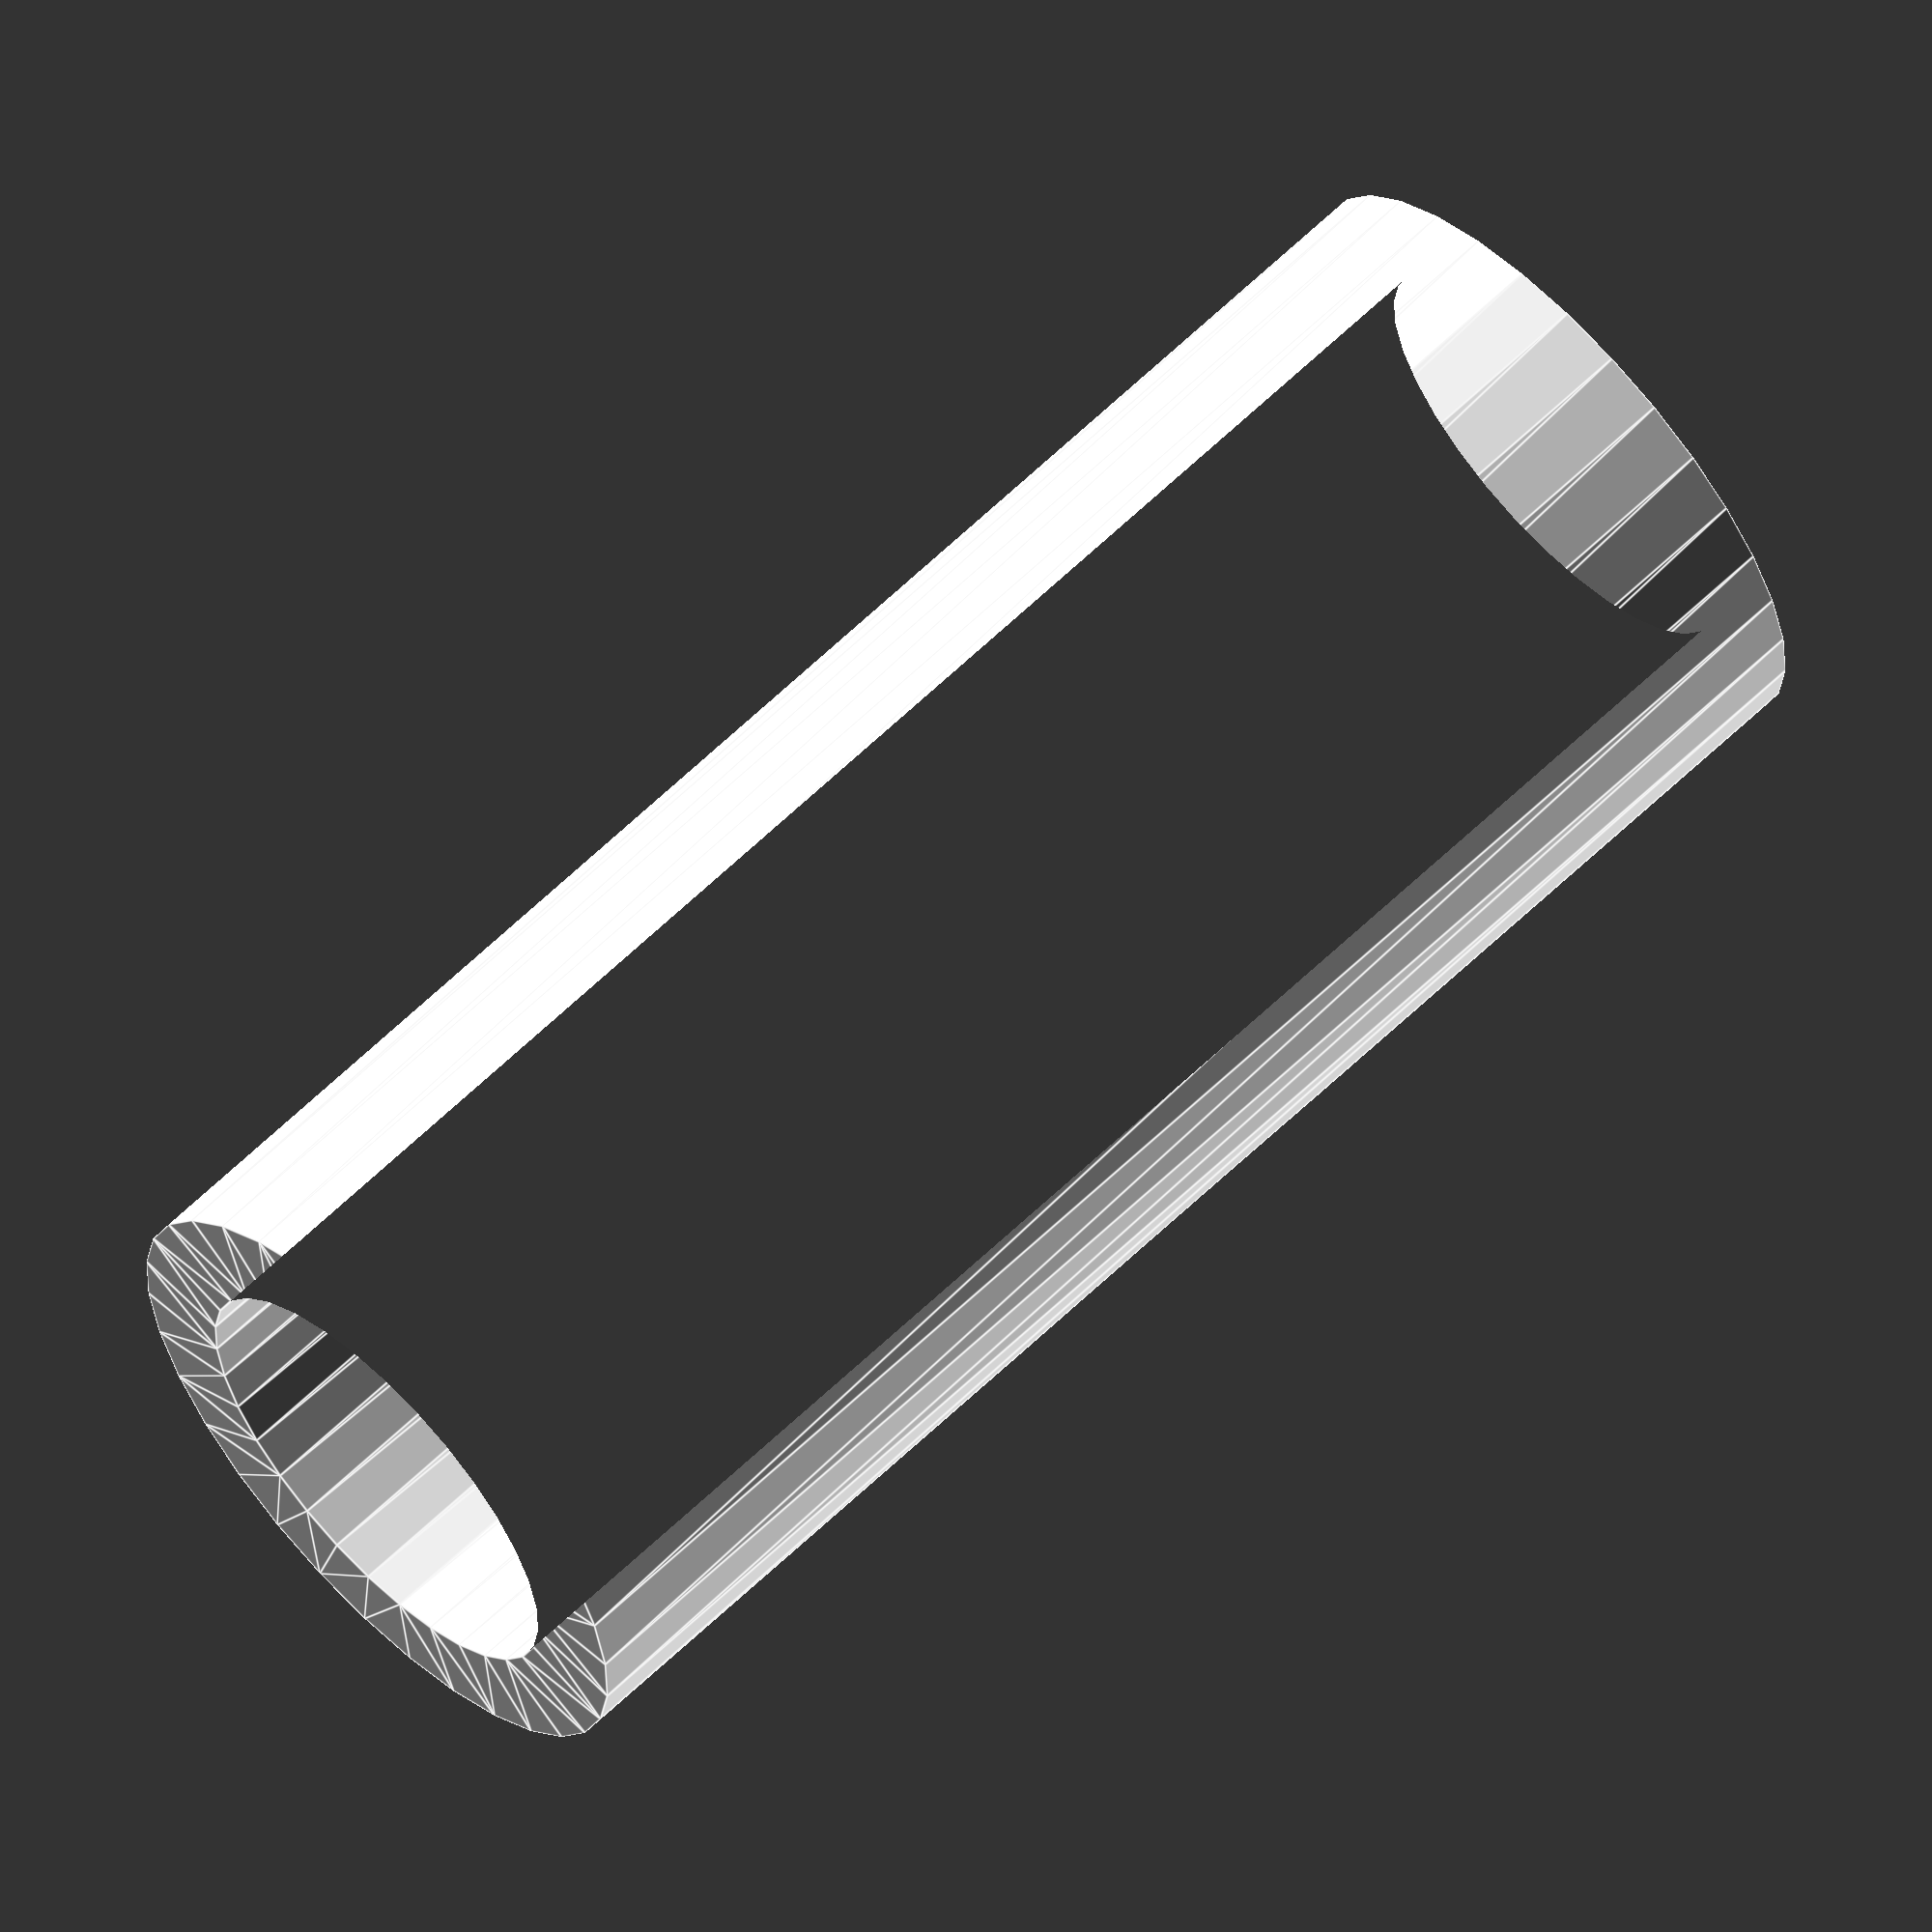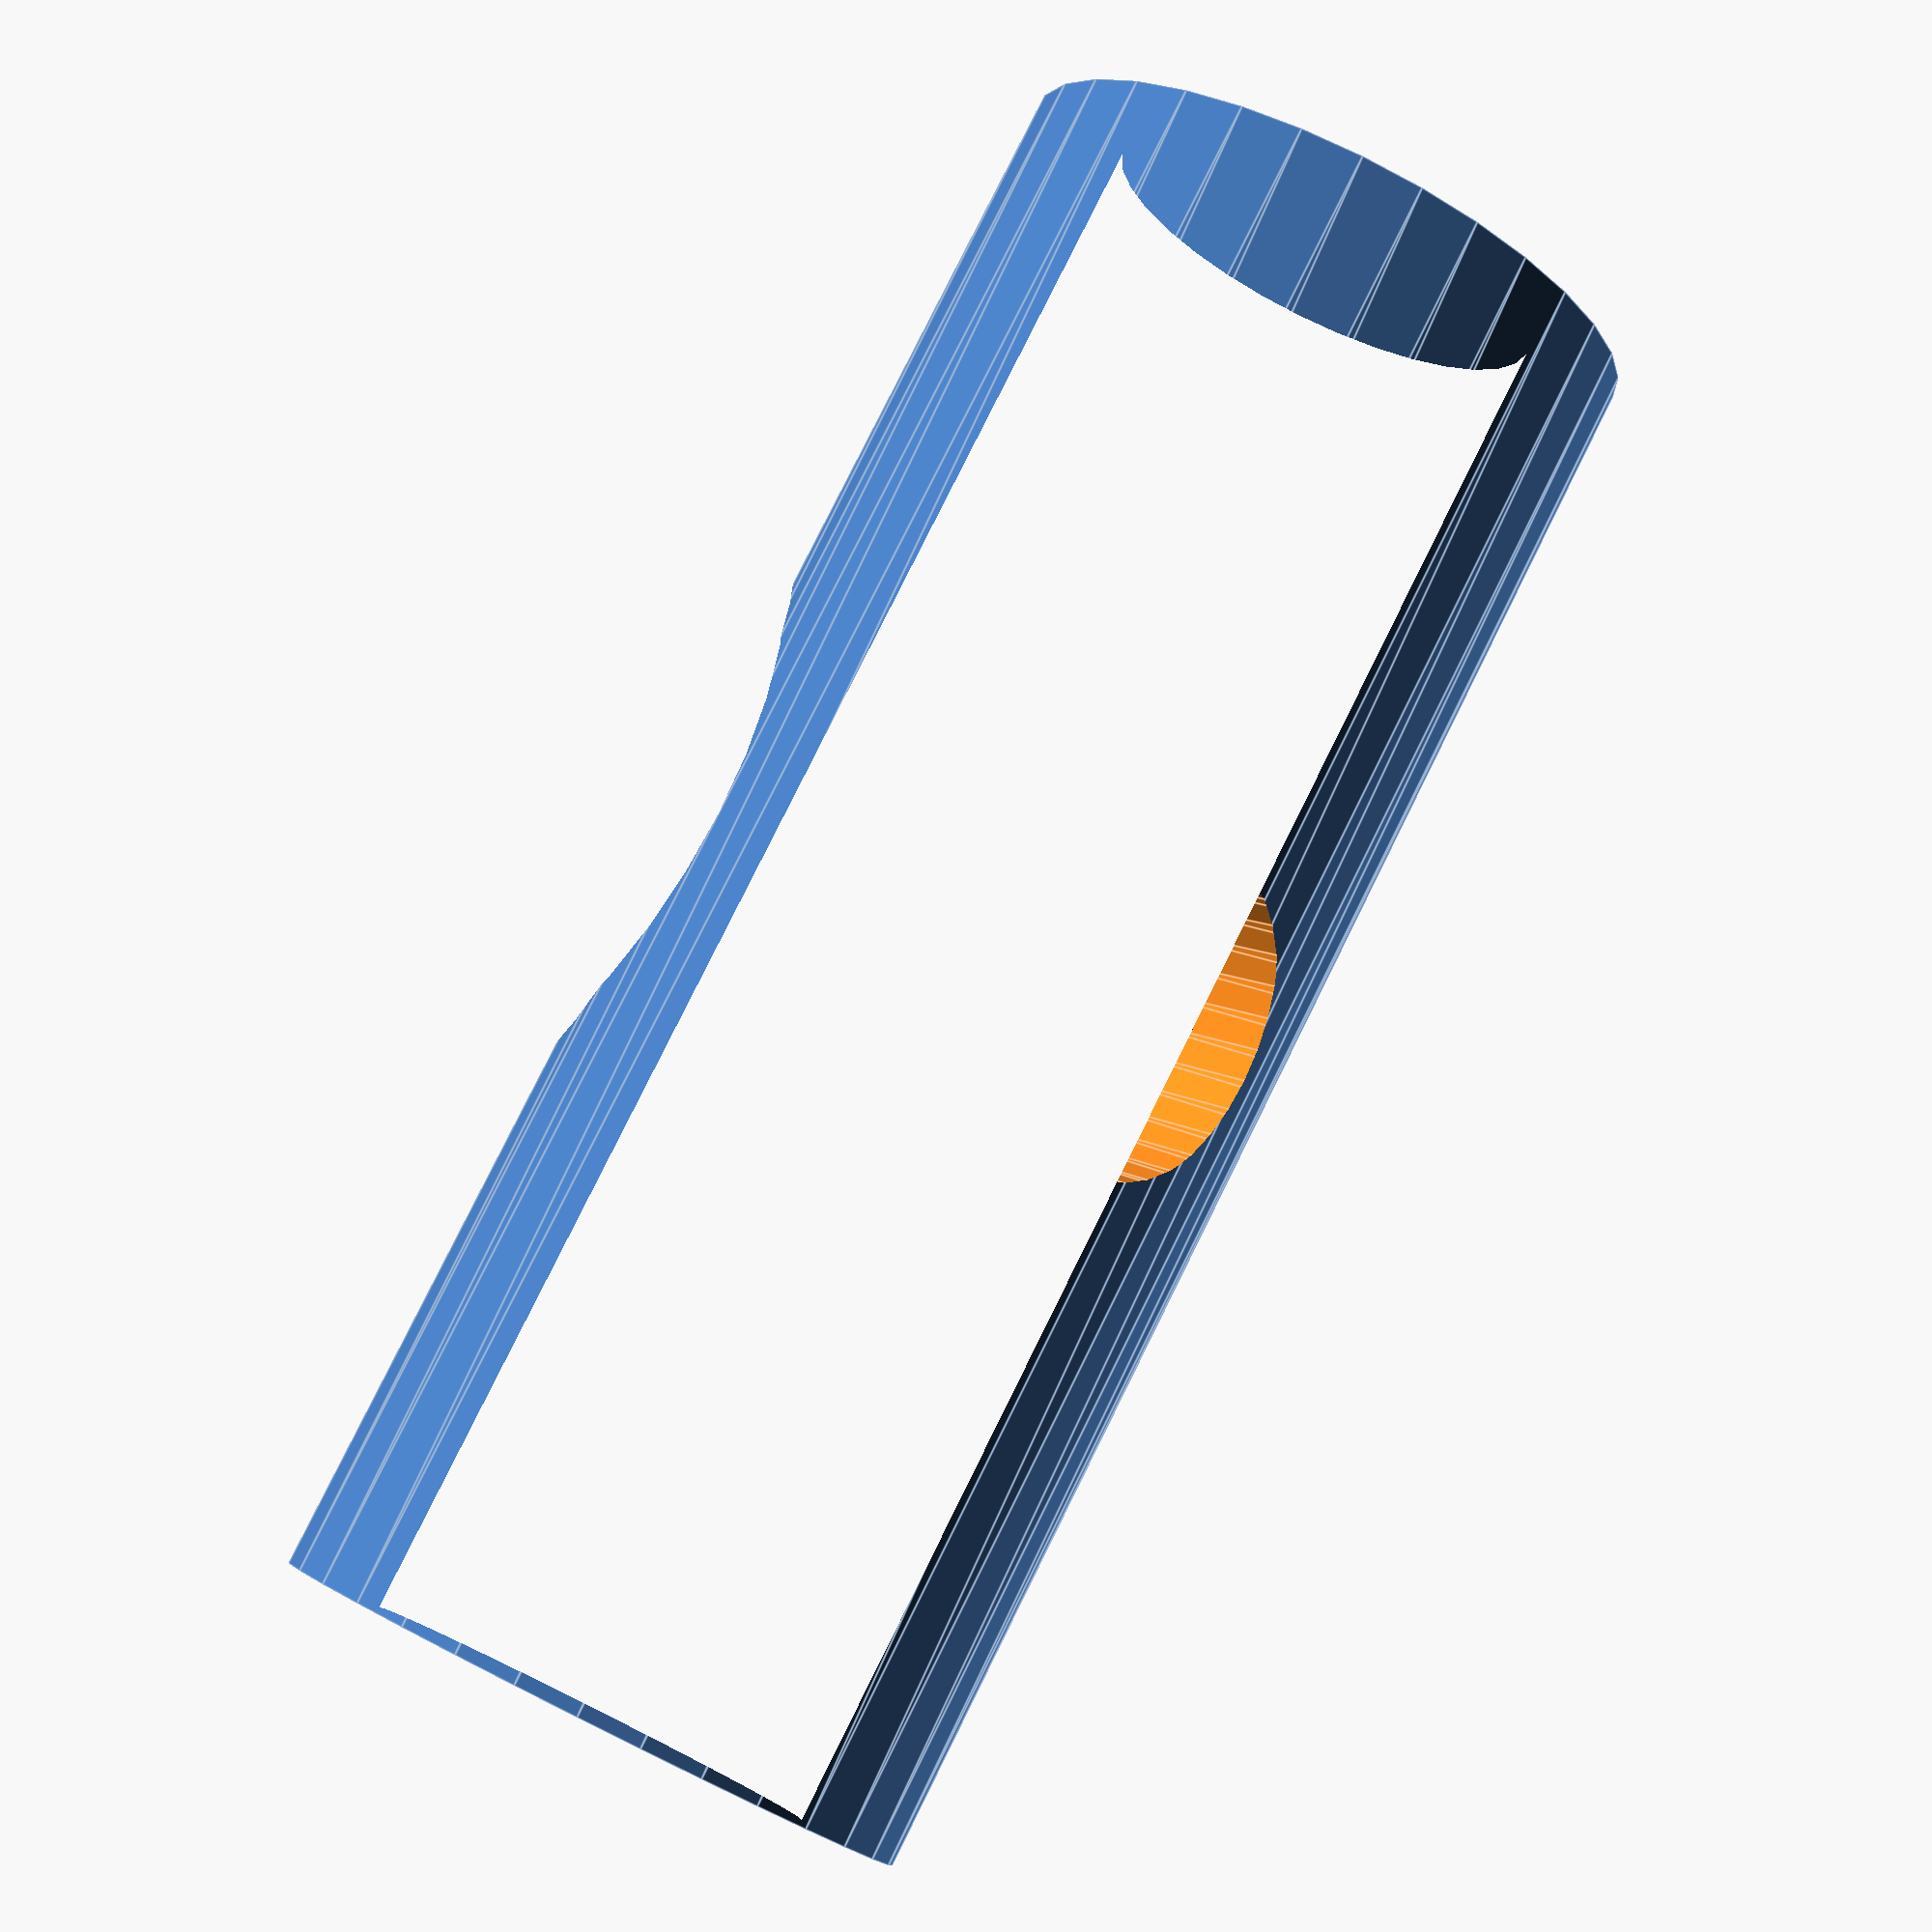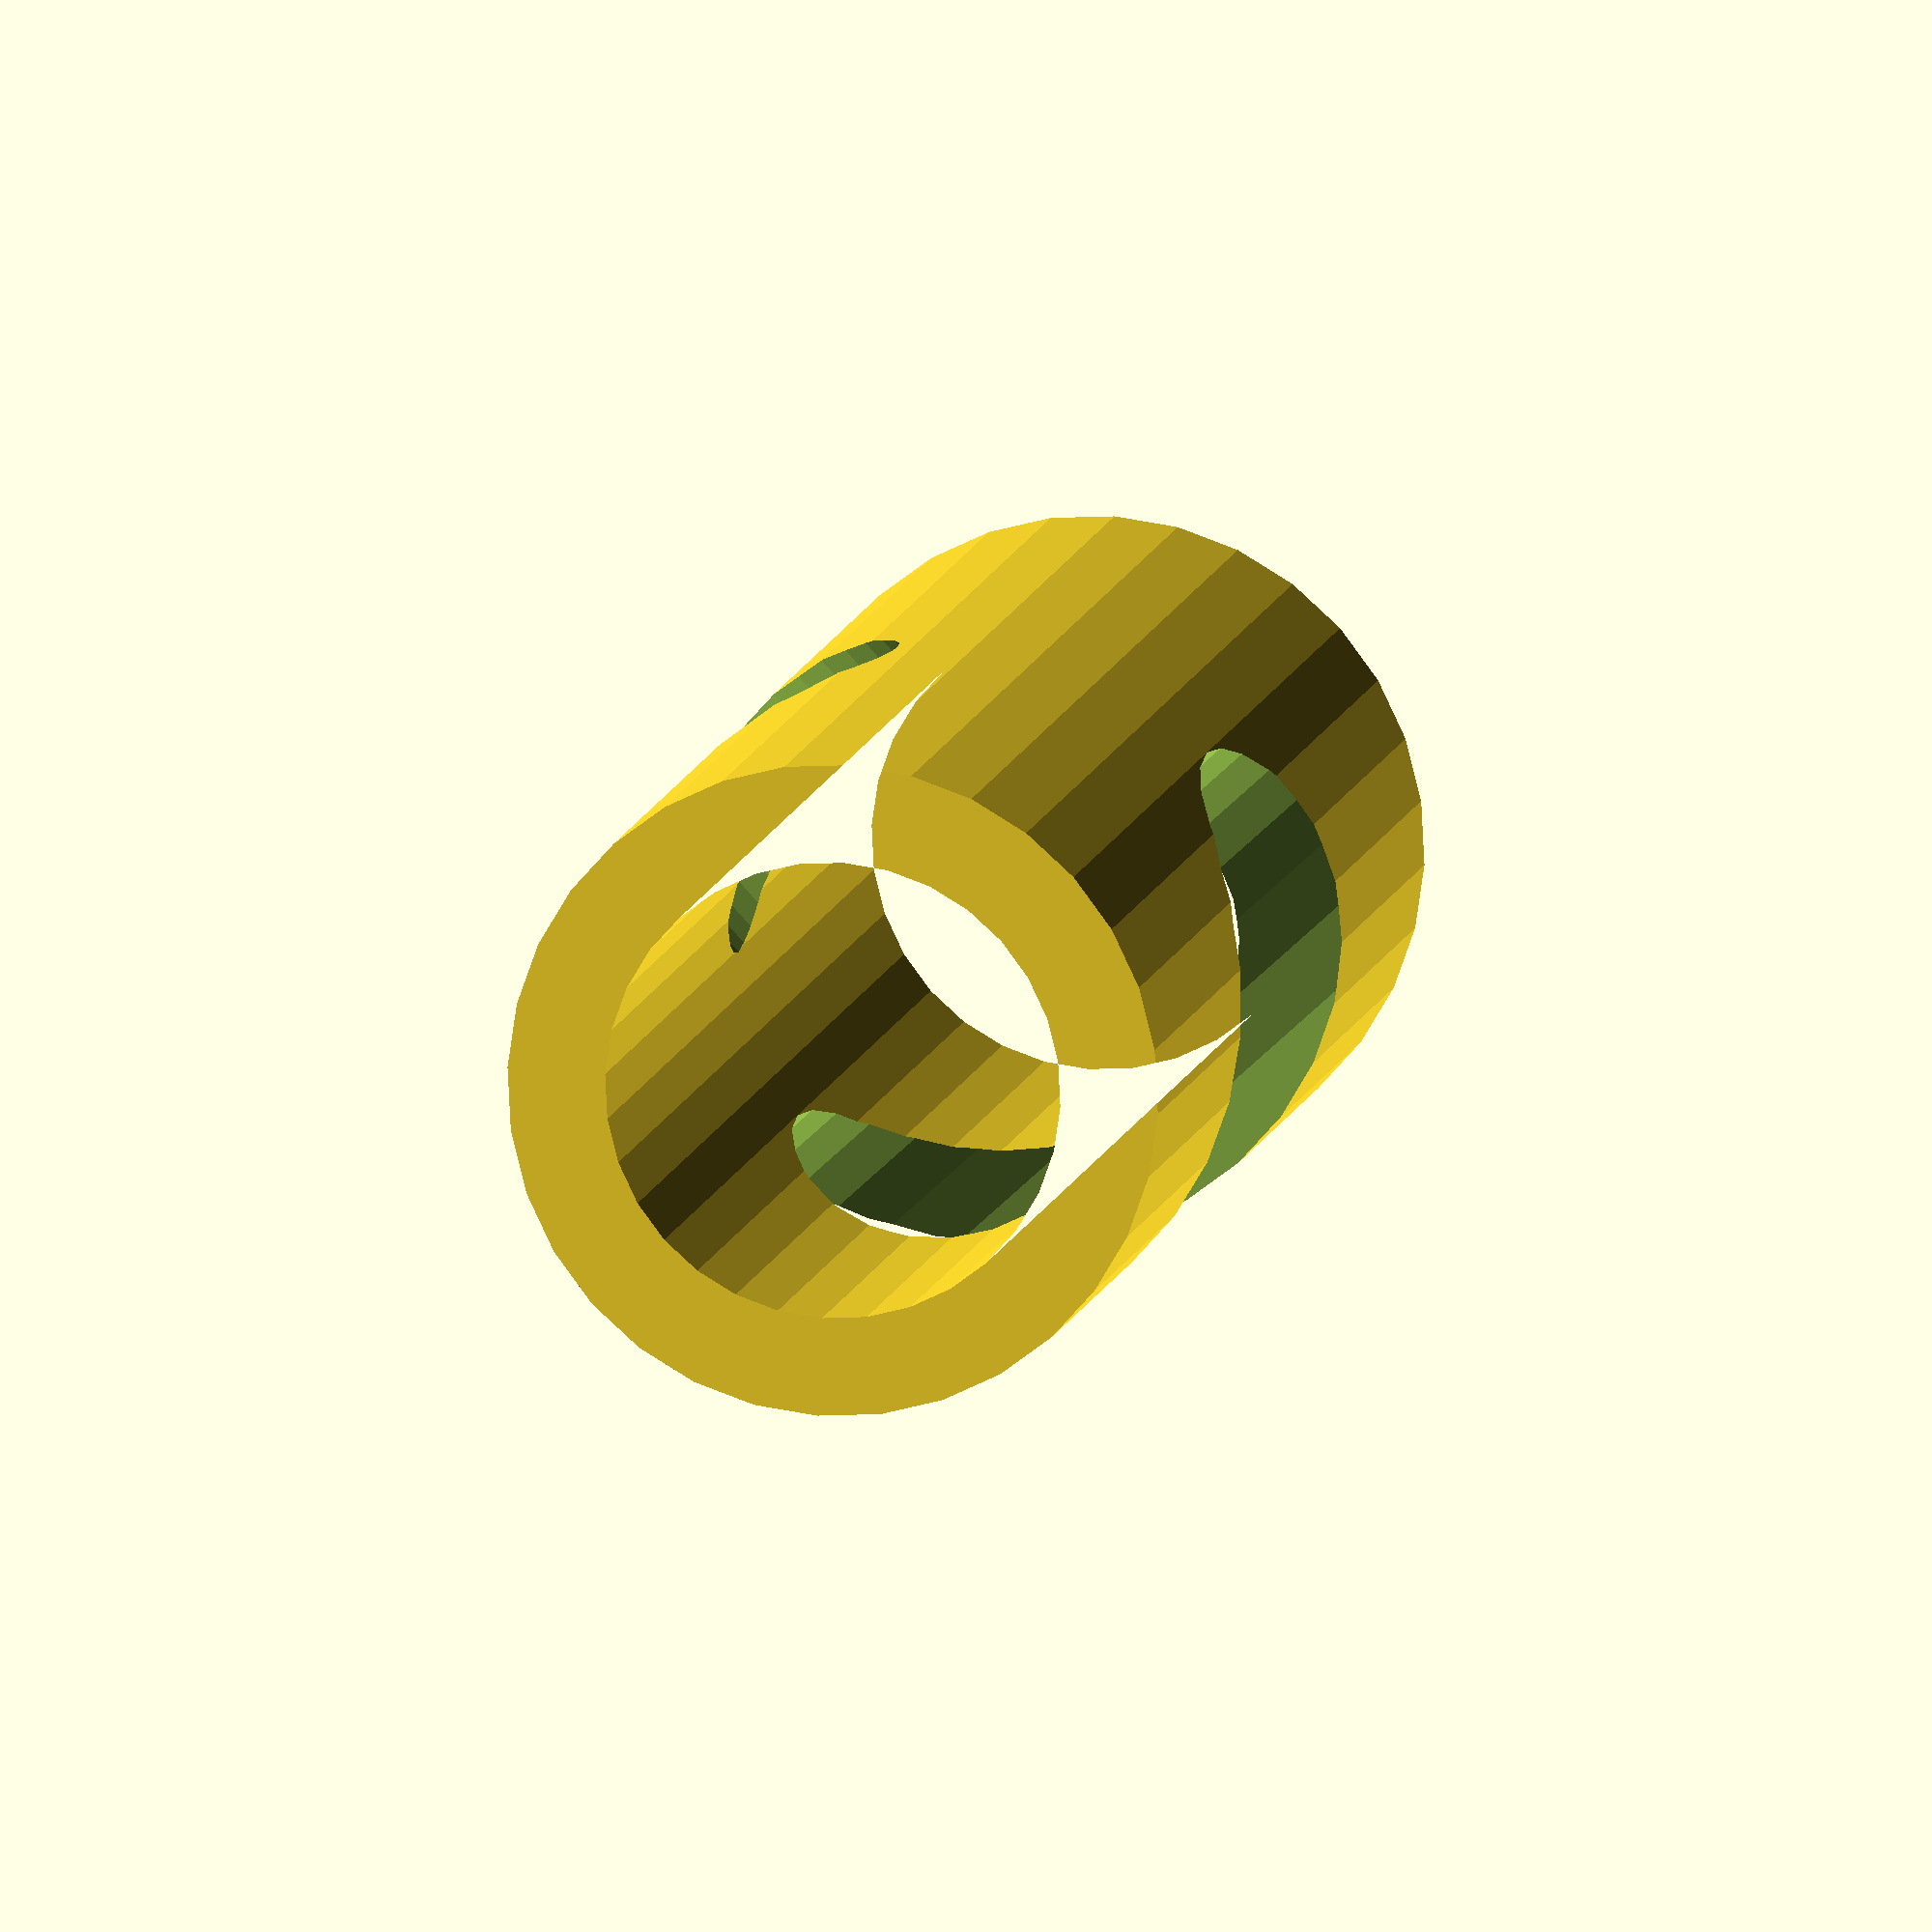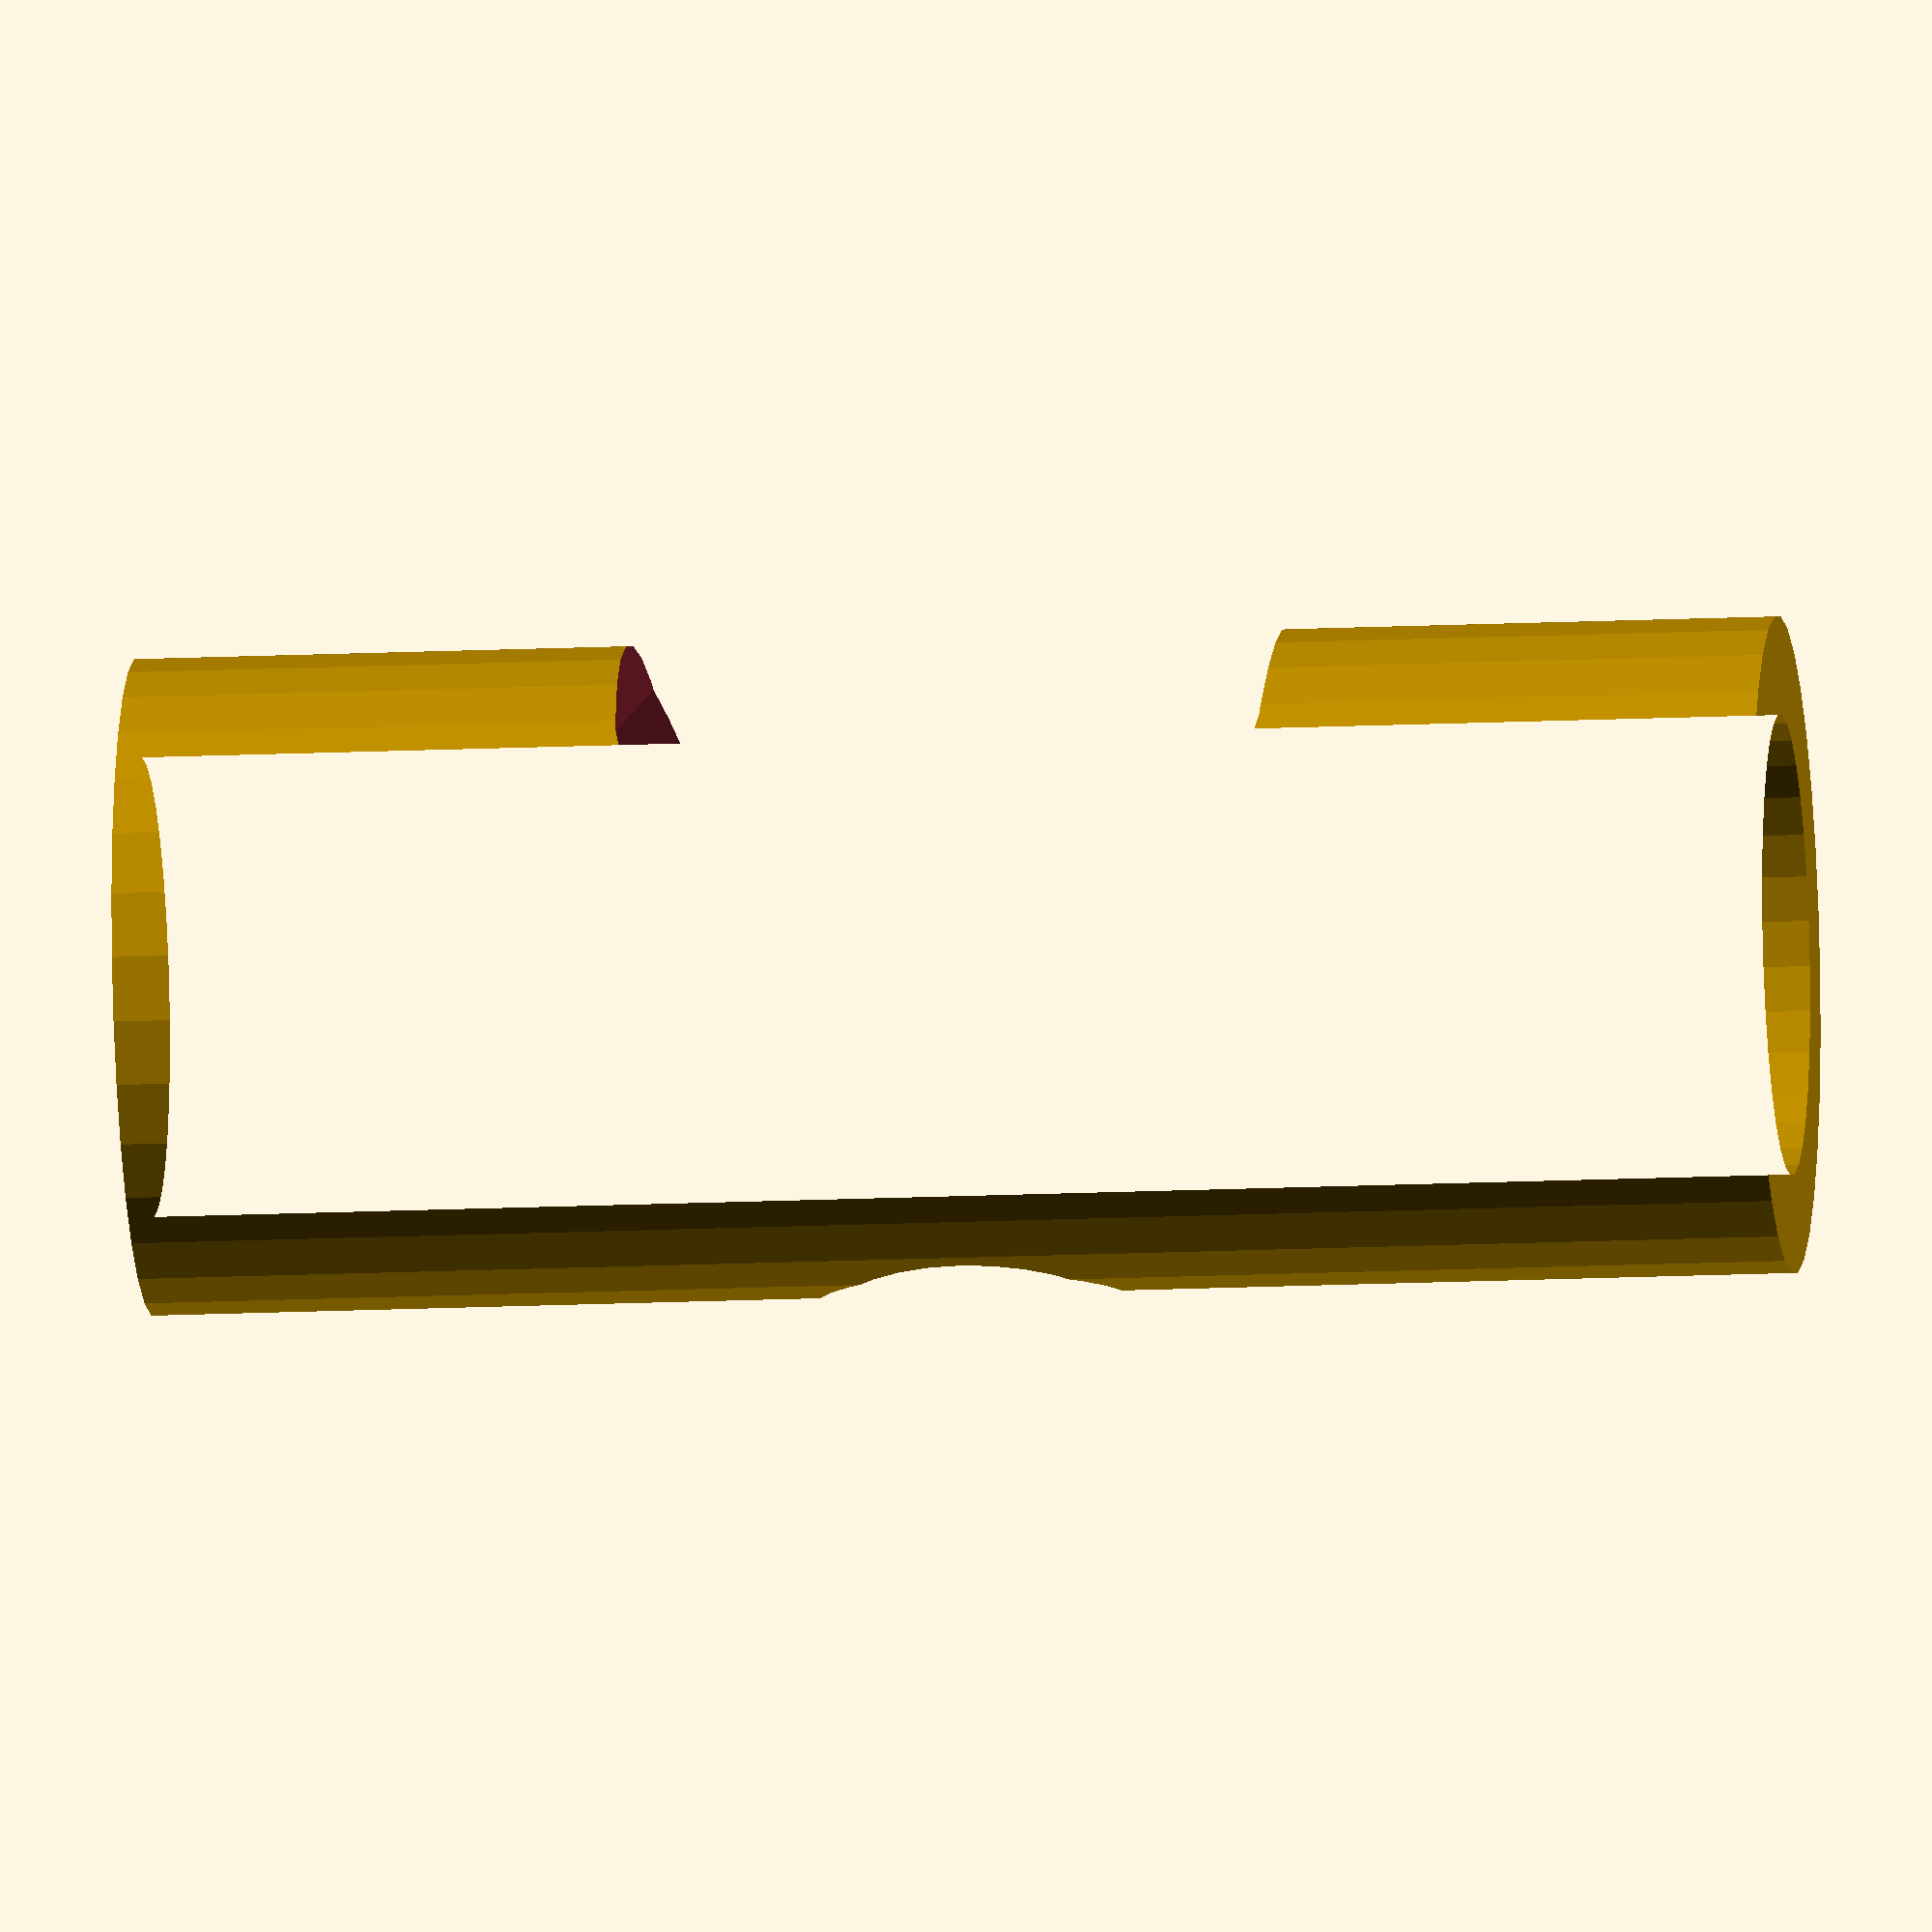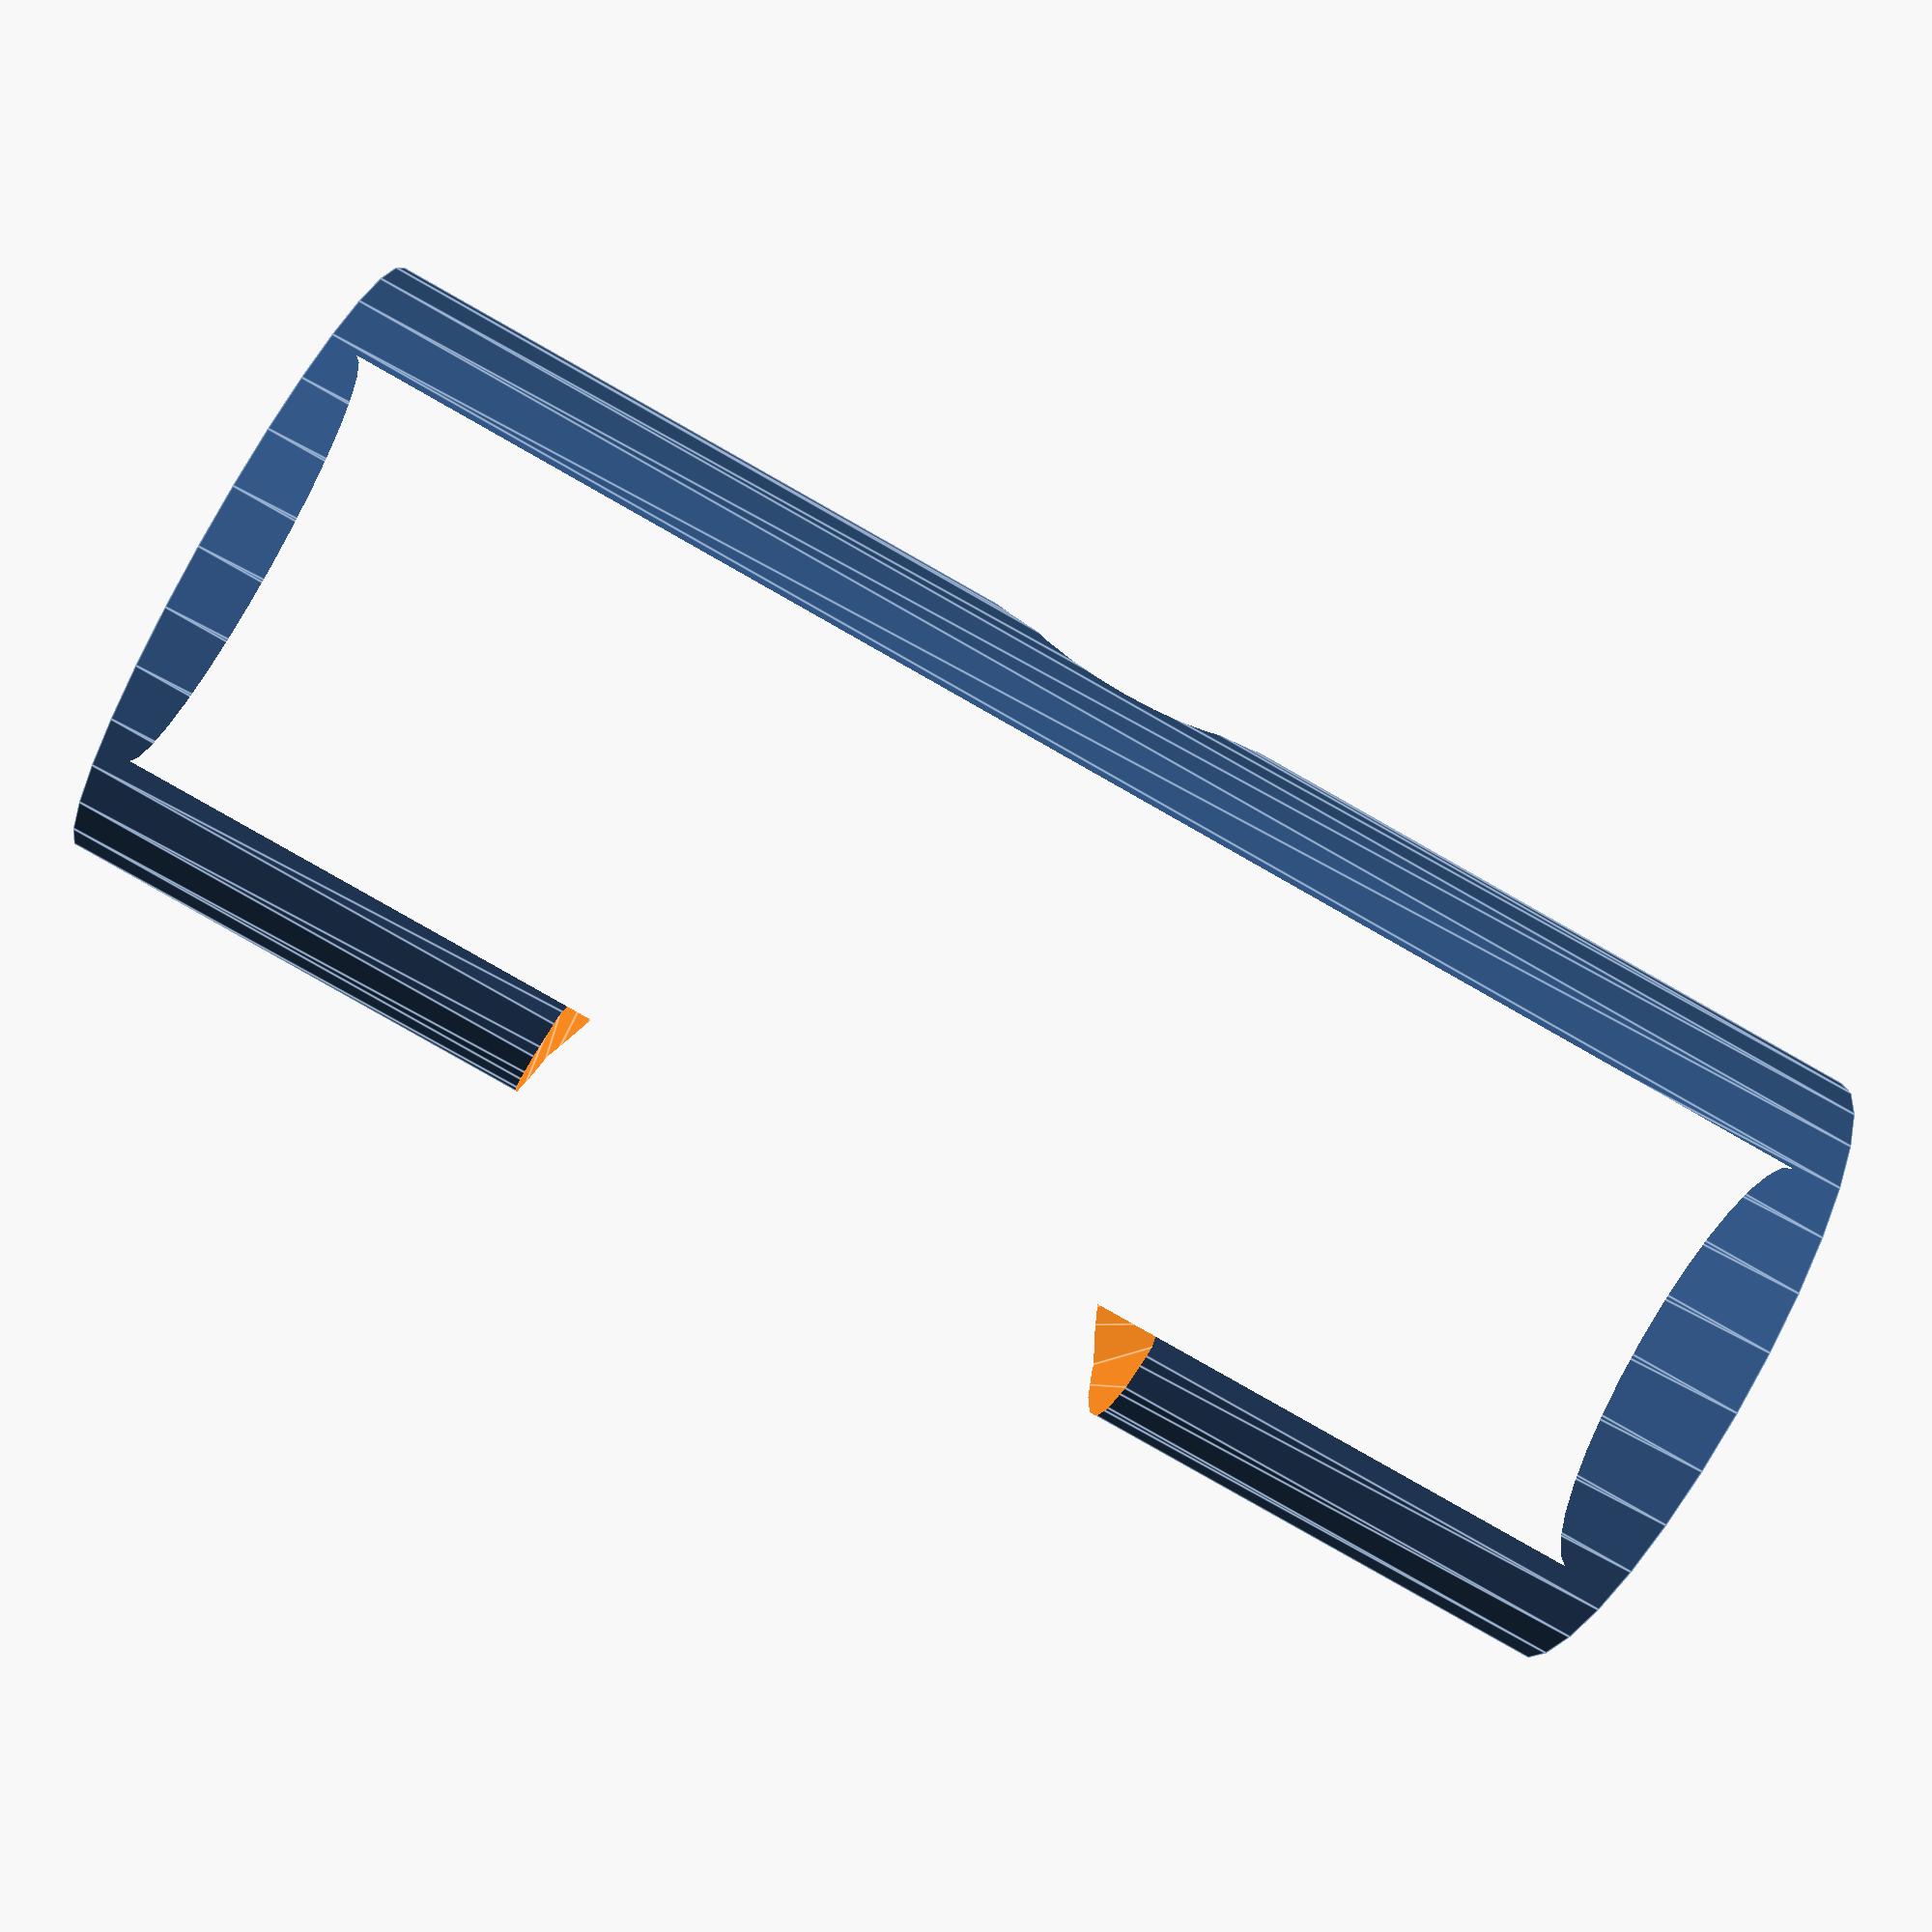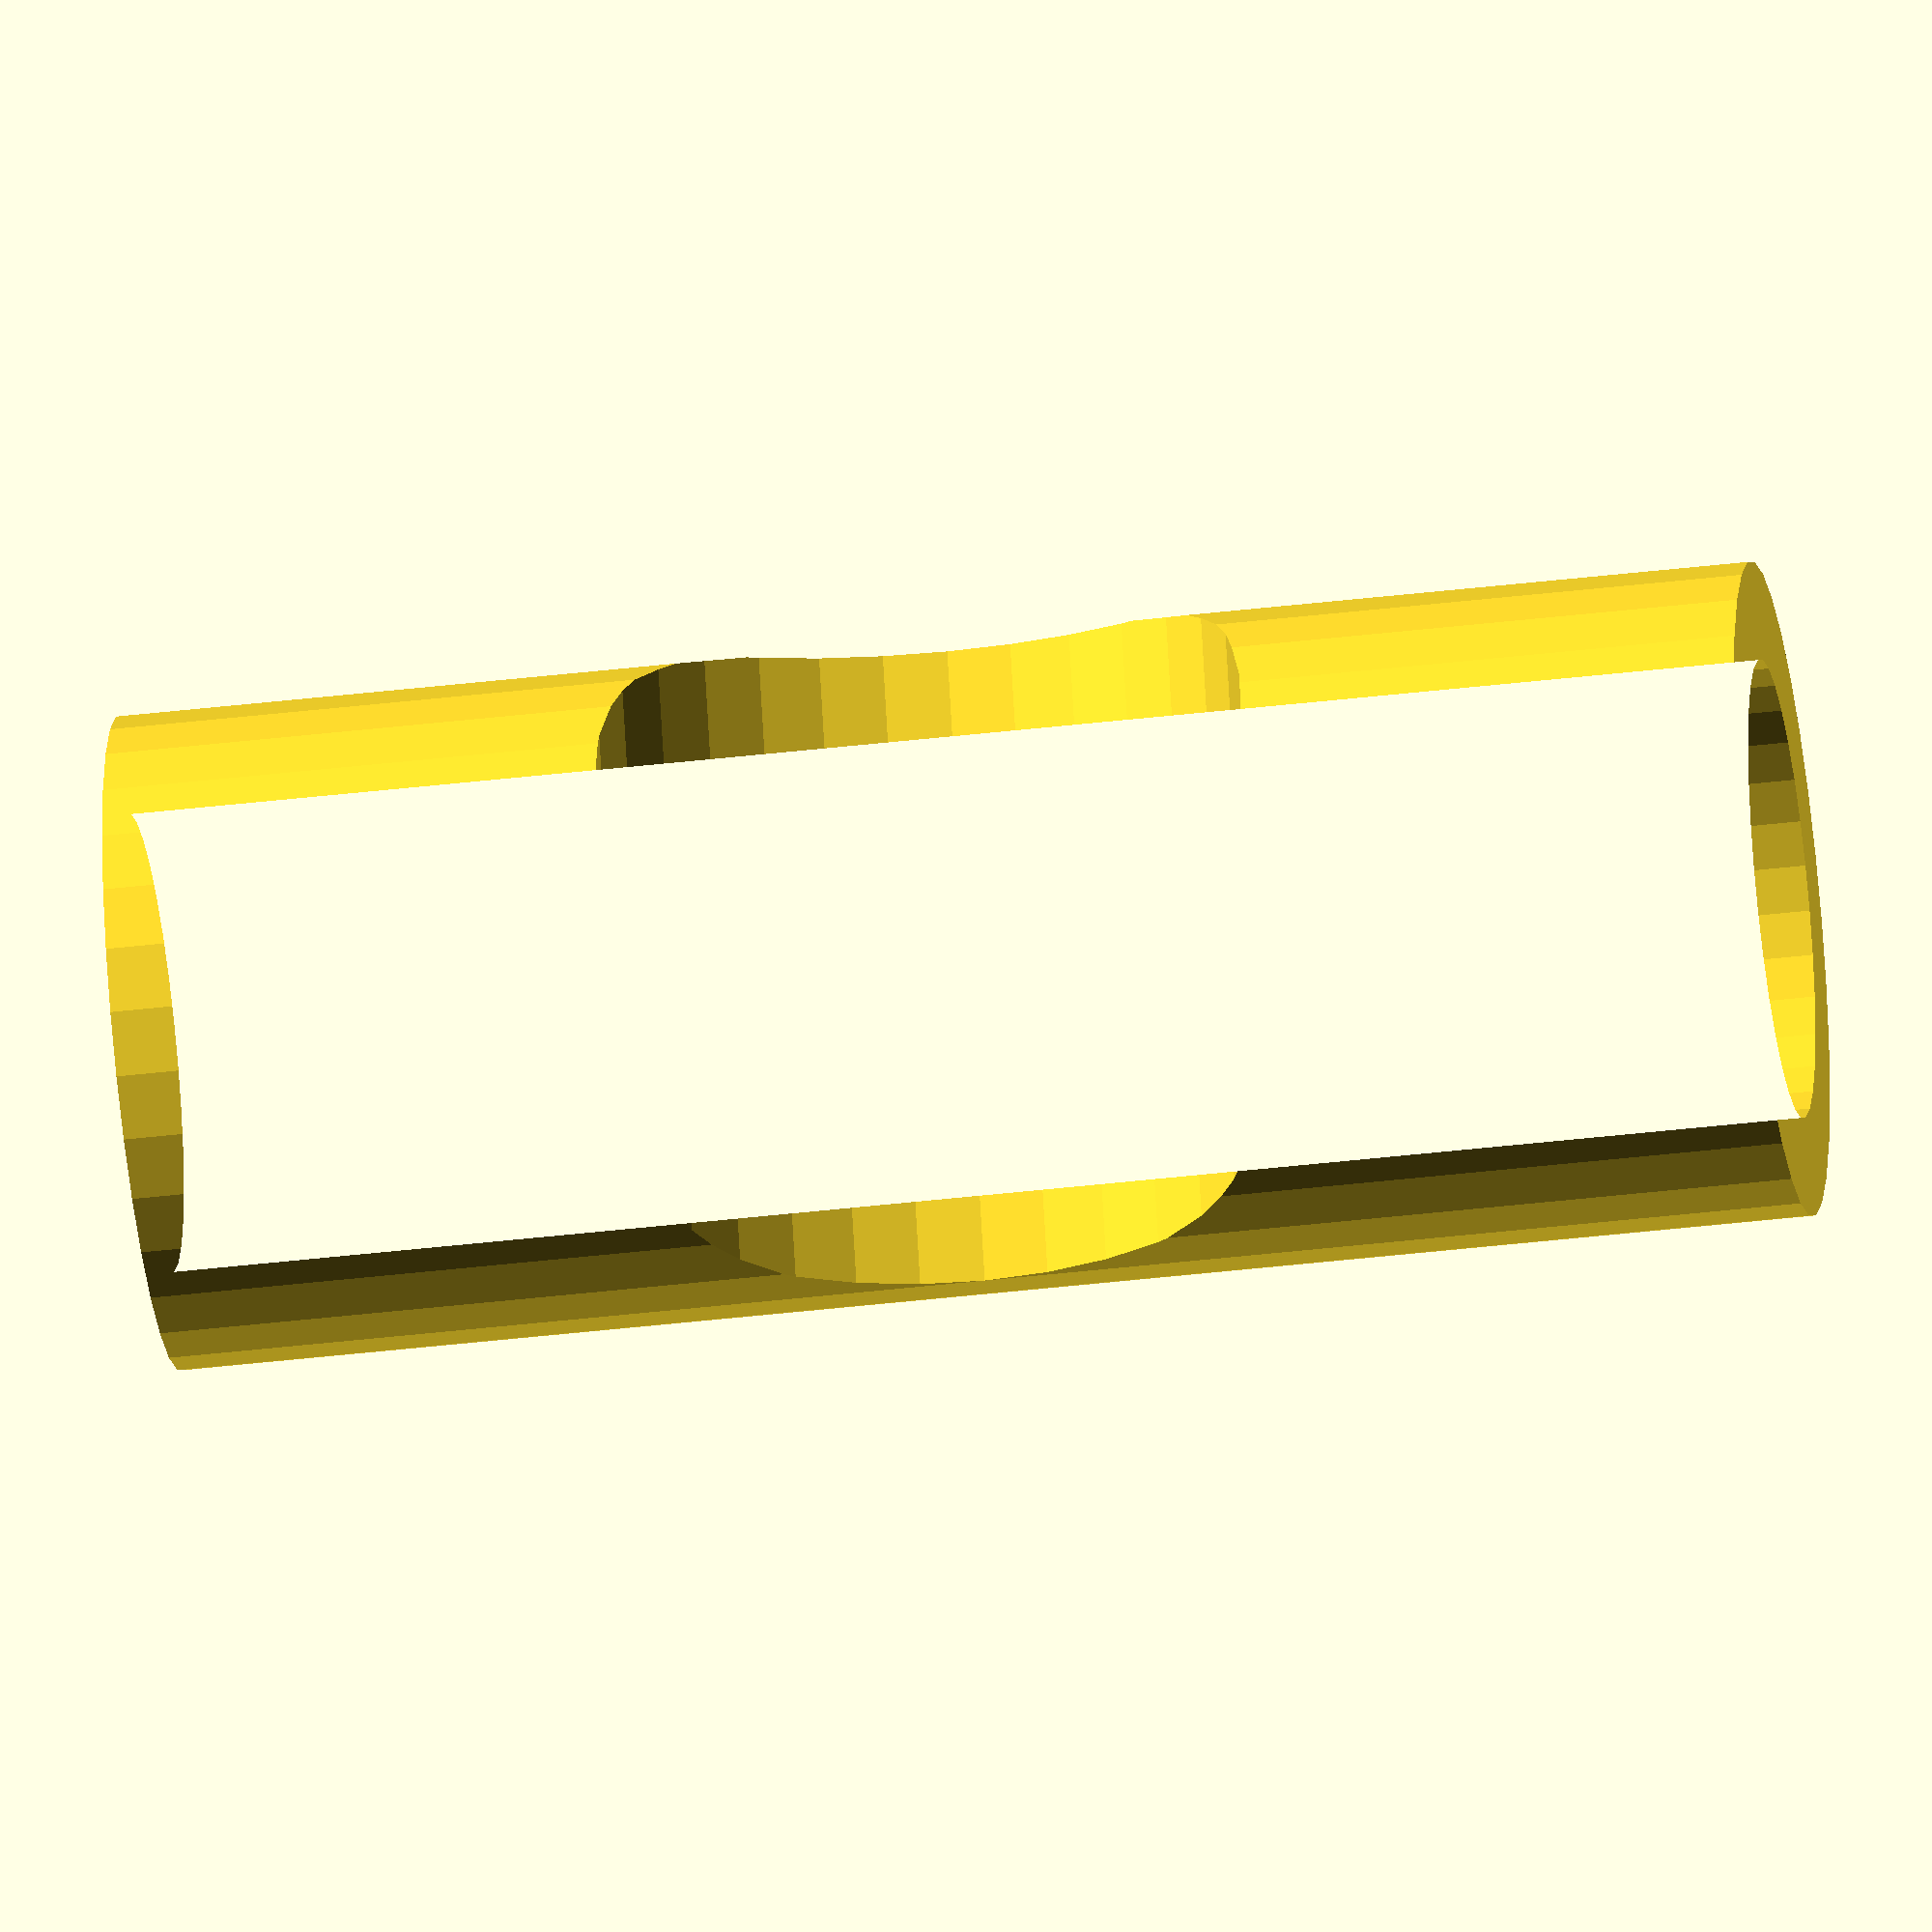
<openscad>
// Generated by Parametrix
ca_armAxis_faceAxis_000 = [ [ 10.0000, 0.0000 ],[ 9.8079, 1.9509 ],[ 9.2388, 3.8268 ],[ 8.3147, 5.5557 ],[ 7.0711, 7.0711 ],[ 5.5557, 8.3147 ],[ 3.8268, 9.2388 ],[ 1.9509, 9.8079 ],[ 0.0000, 10.0000 ],[ -1.9509, 9.8079 ],[ -3.8268, 9.2388 ],[ -5.5557, 8.3147 ],[ -7.0711, 7.0711 ],[ -8.3147, 5.5557 ],[ -9.2388, 3.8268 ],[ -9.8079, 1.9509 ],[ -10.0000, 0.0000 ],[ -9.8079, -1.9509 ],[ -9.2388, -3.8268 ],[ -8.3147, -5.5557 ],[ -7.0711, -7.0711 ],[ -5.5557, -8.3147 ],[ -3.8268, -9.2388 ],[ -1.9509, -9.8079 ],[ -0.0000, -10.0000 ],[ 1.9509, -9.8079 ],[ 3.8268, -9.2388 ],[ 5.5557, -8.3147 ],[ 7.0711, -7.0711 ],[ 8.3147, -5.5557 ],[ 9.2388, -3.8268 ],[ 9.8079, -1.9509 ],[ 10.0000, 0.0000 ] ];
cb_armAxis_faceAxis_000 = [  0, 1, 2, 3, 4, 5, 6, 7, 8, 9, 10, 11, 12, 13, 14, 15, 16, 17, 18, 19, 20, 21, 22, 23, 24, 25, 26, 27, 28, 29, 30, 31, 32 ];
ca_armAxis_faceAxis_001 = [ [ 7.0000, 0.0000 ],[ 6.8655, 1.3656 ],[ 6.4672, 2.6788 ],[ 5.8203, 3.8890 ],[ 4.9497, 4.9497 ],[ 3.8890, 5.8203 ],[ 2.6788, 6.4672 ],[ 1.3656, 6.8655 ],[ 0.0000, 7.0000 ],[ -1.3656, 6.8655 ],[ -2.6788, 6.4672 ],[ -3.8890, 5.8203 ],[ -4.9497, 4.9497 ],[ -5.8203, 3.8890 ],[ -6.4672, 2.6788 ],[ -6.8655, 1.3656 ],[ -7.0000, 0.0000 ],[ -6.8655, -1.3656 ],[ -6.4672, -2.6788 ],[ -5.8203, -3.8890 ],[ -4.9497, -4.9497 ],[ -3.8890, -5.8203 ],[ -2.6788, -6.4672 ],[ -1.3656, -6.8655 ],[ -0.0000, -7.0000 ],[ 1.3656, -6.8655 ],[ 2.6788, -6.4672 ],[ 3.8890, -5.8203 ],[ 4.9497, -4.9497 ],[ 5.8203, -3.8890 ],[ 6.4672, -2.6788 ],[ 6.8655, -1.3656 ],[ 7.0000, 0.0000 ] ];
cb_armAxis_faceAxis_001 = [  33, 34, 35, 36, 37, 38, 39, 40, 41, 42, 43, 44, 45, 46, 47, 48, 49, 50, 51, 52, 53, 54, 55, 56, 57, 58, 59, 60, 61, 62, 63, 64, 65 ];
a_armAxis_faceAxis = concat(ca_armAxis_faceAxis_000, ca_armAxis_faceAxis_001);
b_armAxis_faceAxis = [cb_armAxis_faceAxis_000, cb_armAxis_faceAxis_001];
ca_armAxis_faceHoleS_000 = [ [ 5.0000, 0.0000 ],[ 4.9039, 0.9755 ],[ 4.6194, 1.9134 ],[ 4.1573, 2.7779 ],[ 3.5355, 3.5355 ],[ 2.7779, 4.1573 ],[ 1.9134, 4.6194 ],[ 0.9755, 4.9039 ],[ 0.0000, 5.0000 ],[ -0.9755, 4.9039 ],[ -1.9134, 4.6194 ],[ -2.7779, 4.1573 ],[ -3.5355, 3.5355 ],[ -4.1573, 2.7779 ],[ -4.6194, 1.9134 ],[ -4.9039, 0.9755 ],[ -5.0000, 0.0000 ],[ -4.9039, -0.9755 ],[ -4.6194, -1.9134 ],[ -4.1573, -2.7779 ],[ -3.5355, -3.5355 ],[ -2.7779, -4.1573 ],[ -1.9134, -4.6194 ],[ -0.9755, -4.9039 ],[ -0.0000, -5.0000 ],[ 0.9755, -4.9039 ],[ 1.9134, -4.6194 ],[ 2.7779, -4.1573 ],[ 3.5355, -3.5355 ],[ 4.1573, -2.7779 ],[ 4.6194, -1.9134 ],[ 4.9039, -0.9755 ],[ 5.0000, 0.0000 ] ];
cb_armAxis_faceHoleS_000 = [  0, 1, 2, 3, 4, 5, 6, 7, 8, 9, 10, 11, 12, 13, 14, 15, 16, 17, 18, 19, 20, 21, 22, 23, 24, 25, 26, 27, 28, 29, 30, 31, 32 ];
a_armAxis_faceHoleS = concat(ca_armAxis_faceHoleS_000);
b_armAxis_faceHoleS = [cb_armAxis_faceHoleS_000];
ca_armAxis_faceHoleL_000 = [ [ 10.0000, 0.0000 ],[ 9.8079, 1.9509 ],[ 9.2388, 3.8268 ],[ 8.3147, 5.5557 ],[ 7.0711, 7.0711 ],[ 5.5557, 8.3147 ],[ 3.8268, 9.2388 ],[ 1.9509, 9.8079 ],[ 0.0000, 10.0000 ],[ -1.9509, 9.8079 ],[ -3.8268, 9.2388 ],[ -5.5557, 8.3147 ],[ -7.0711, 7.0711 ],[ -8.3147, 5.5557 ],[ -9.2388, 3.8268 ],[ -9.8079, 1.9509 ],[ -10.0000, 0.0000 ],[ -9.8079, -1.9509 ],[ -9.2388, -3.8268 ],[ -8.3147, -5.5557 ],[ -7.0711, -7.0711 ],[ -5.5557, -8.3147 ],[ -3.8268, -9.2388 ],[ -1.9509, -9.8079 ],[ -0.0000, -10.0000 ],[ 1.9509, -9.8079 ],[ 3.8268, -9.2388 ],[ 5.5557, -8.3147 ],[ 7.0711, -7.0711 ],[ 8.3147, -5.5557 ],[ 9.2388, -3.8268 ],[ 9.8079, -1.9509 ],[ 10.0000, 0.0000 ] ];
cb_armAxis_faceHoleL_000 = [  0, 1, 2, 3, 4, 5, 6, 7, 8, 9, 10, 11, 12, 13, 14, 15, 16, 17, 18, 19, 20, 21, 22, 23, 24, 25, 26, 27, 28, 29, 30, 31, 32 ];
a_armAxis_faceHoleL = concat(ca_armAxis_faceHoleL_000);
b_armAxis_faceHoleL = [cb_armAxis_faceHoleL_000];

module subpax_armAxis_Axis () {
	translate( [ 0, 0, 0 ])
		rotate( [ 0, 0, 0 ])
			   linear_extrude(height = 50) polygon(a_armAxis_faceAxis, b_armAxis_faceAxis);
}

module subpax_armAxis_HoleS () {
	translate( [ 0, 0, 25 ])
		rotate( [ 0, 90, 0 ])
			   linear_extrude(height = 40) polygon(a_armAxis_faceHoleS, b_armAxis_faceHoleS);
}

module subpax_armAxis_HoleL () {
	translate( [ -10, -20, 25 ])
		rotate( [ -90, 0, 0 ])
			   linear_extrude(height = 40) polygon(a_armAxis_faceHoleL, b_armAxis_faceHoleL);
}

module pax_armAxis () {
	difference () {
		subpax_armAxis_Axis();
subpax_armAxis_HoleS();
subpax_armAxis_HoleL();
	}
}

pax_armAxis();

</openscad>
<views>
elev=117.3 azim=75.7 roll=314.4 proj=o view=edges
elev=99.2 azim=53.7 roll=333.6 proj=p view=edges
elev=171.2 azim=132.3 roll=350.7 proj=o view=solid
elev=194.3 azim=249.8 roll=264.0 proj=o view=wireframe
elev=265.0 azim=13.8 roll=299.5 proj=p view=edges
elev=39.9 azim=337.1 roll=278.4 proj=o view=wireframe
</views>
